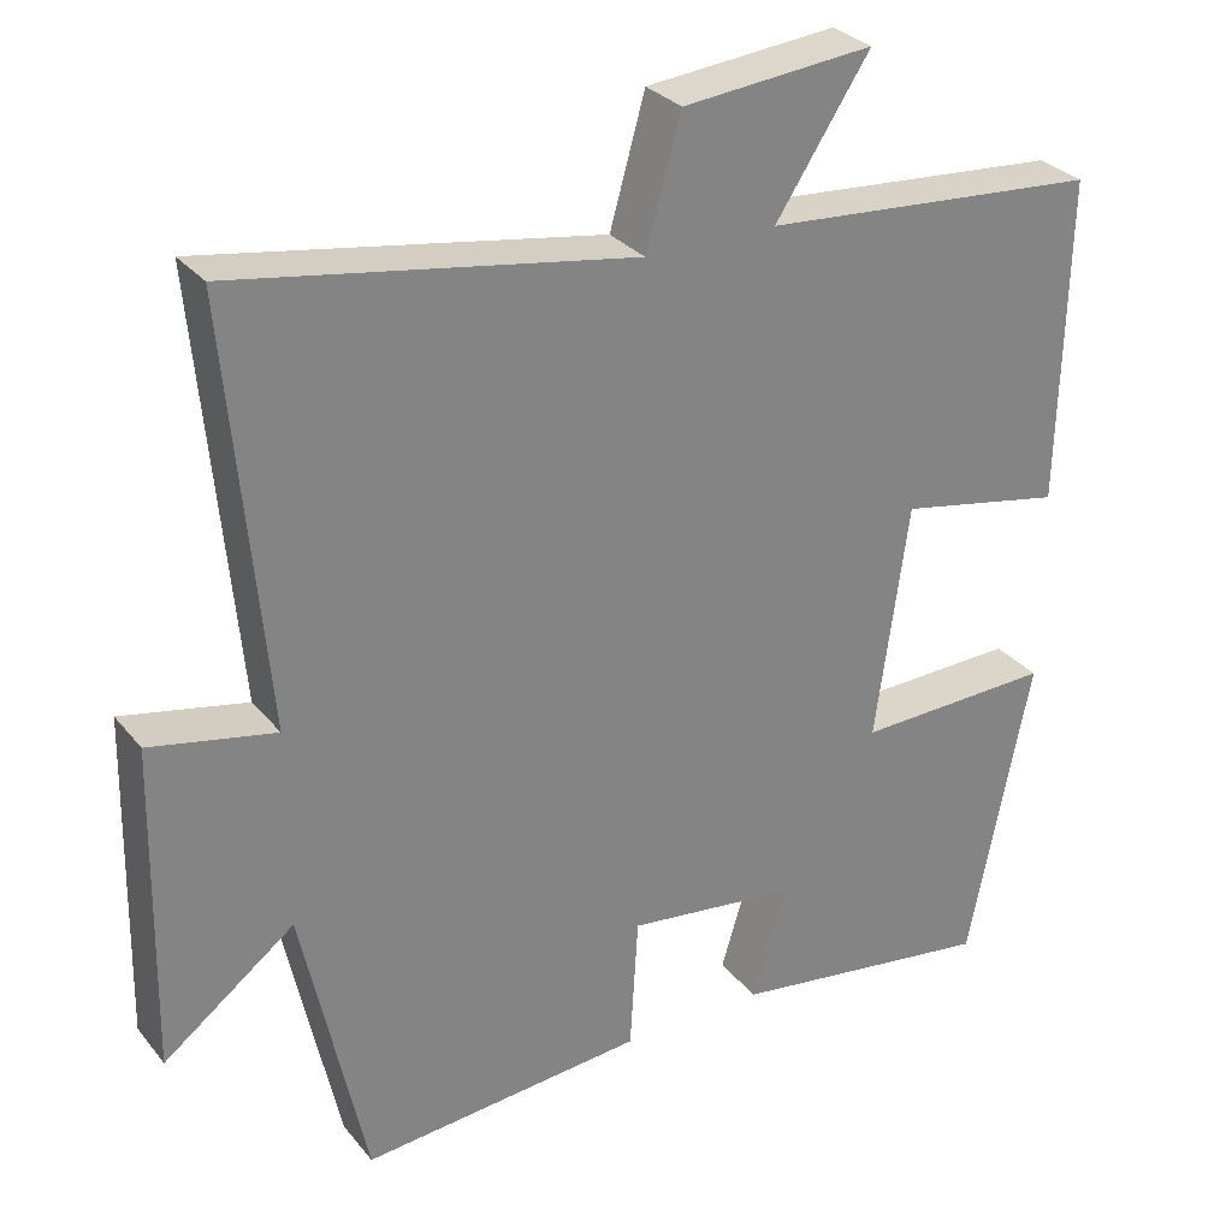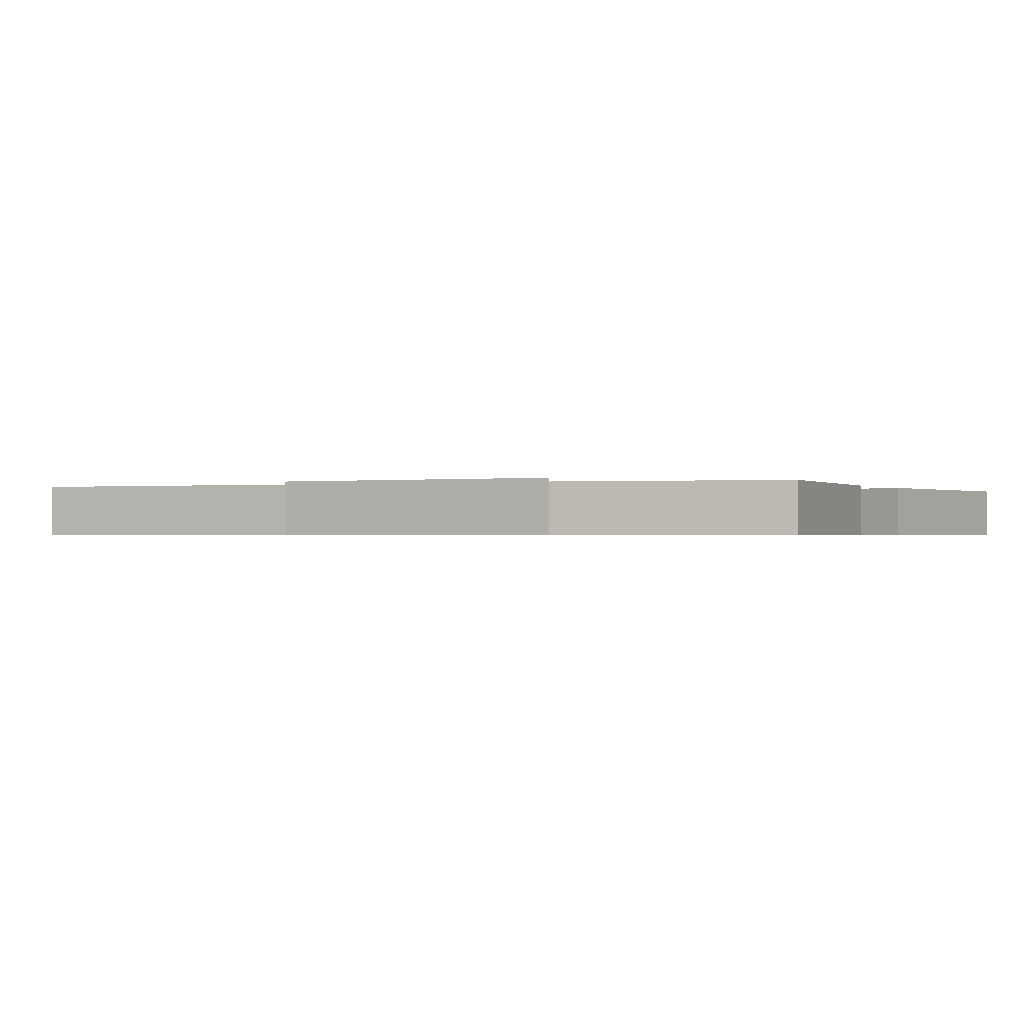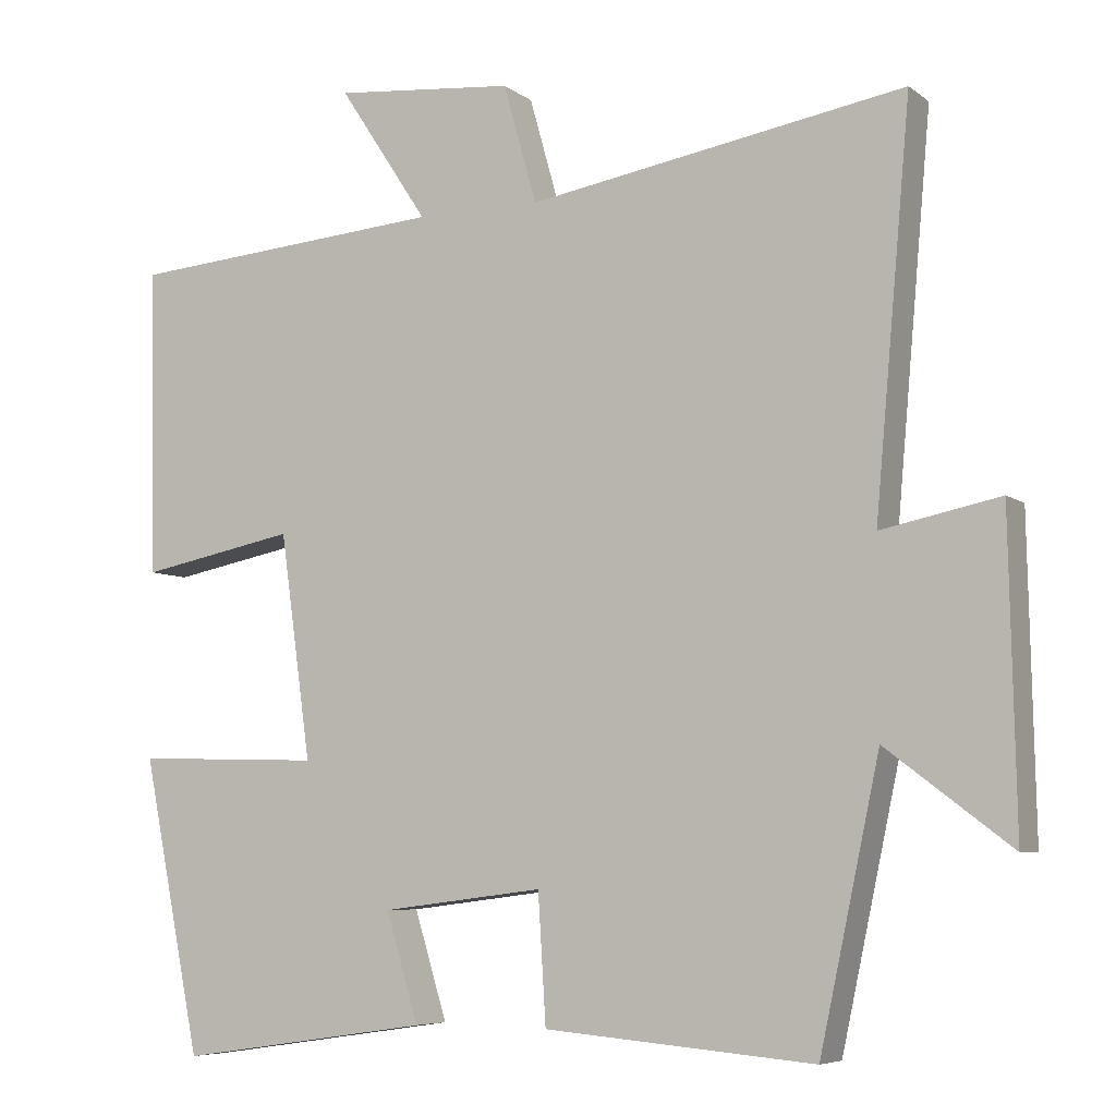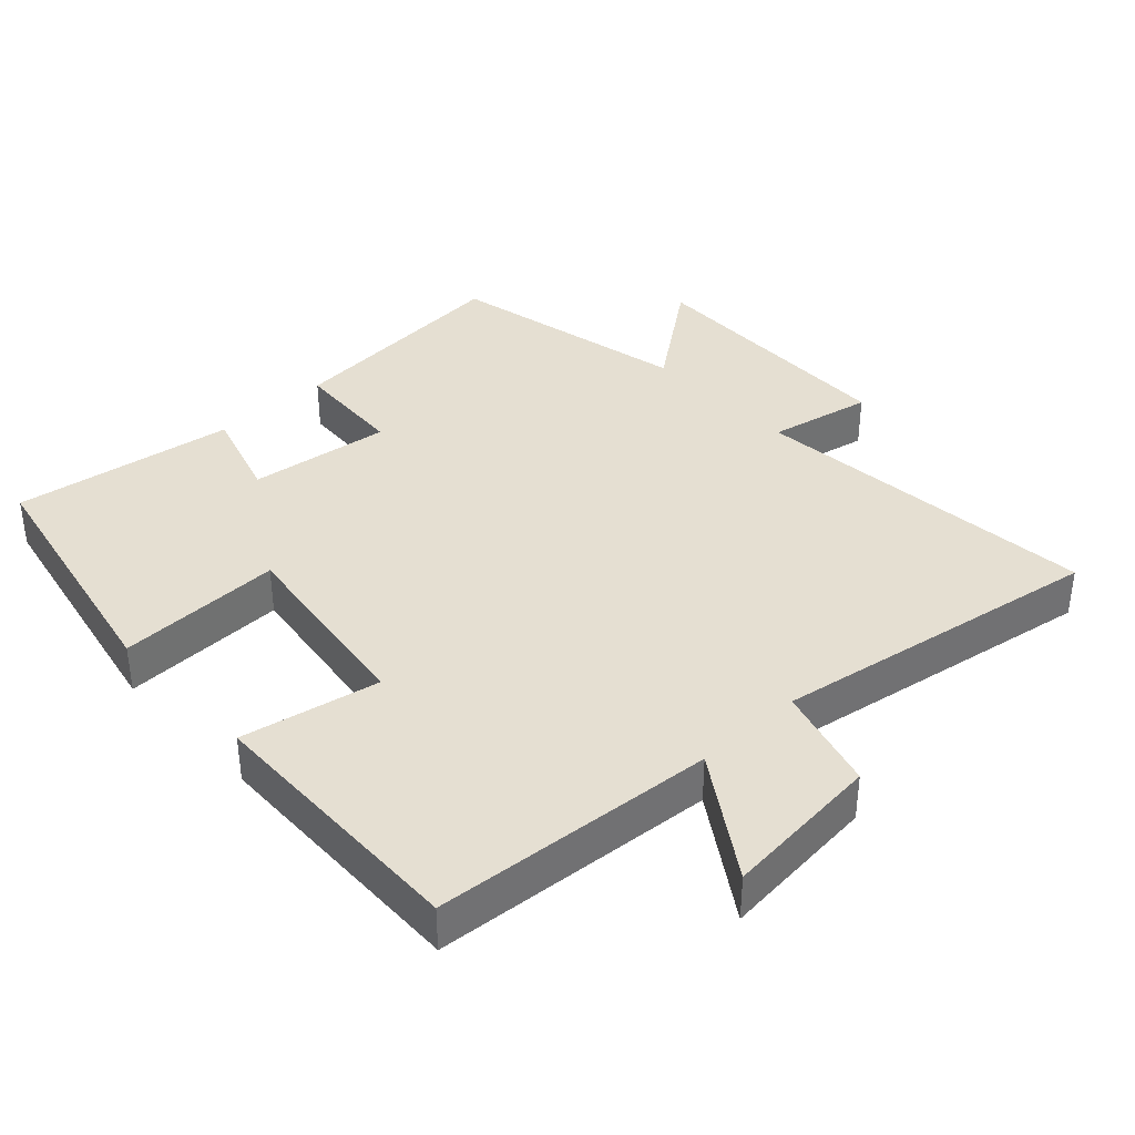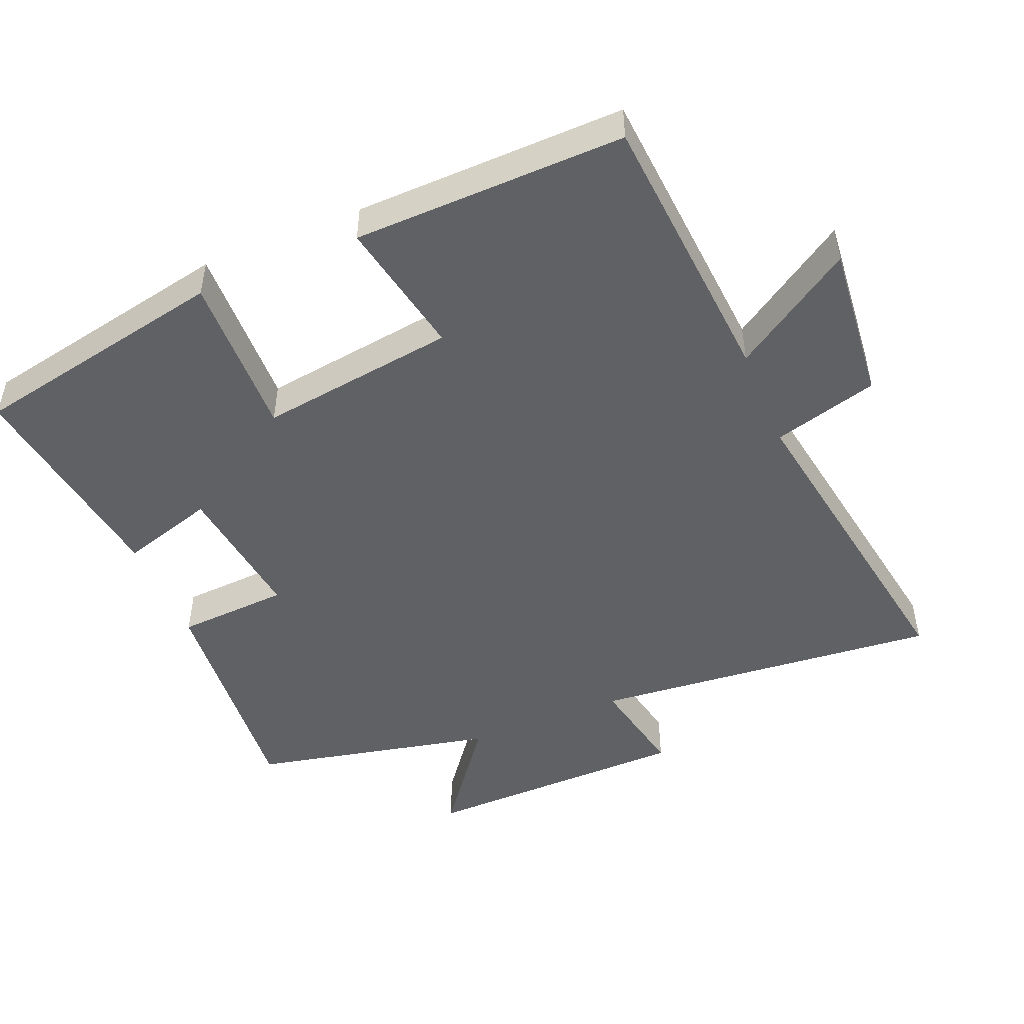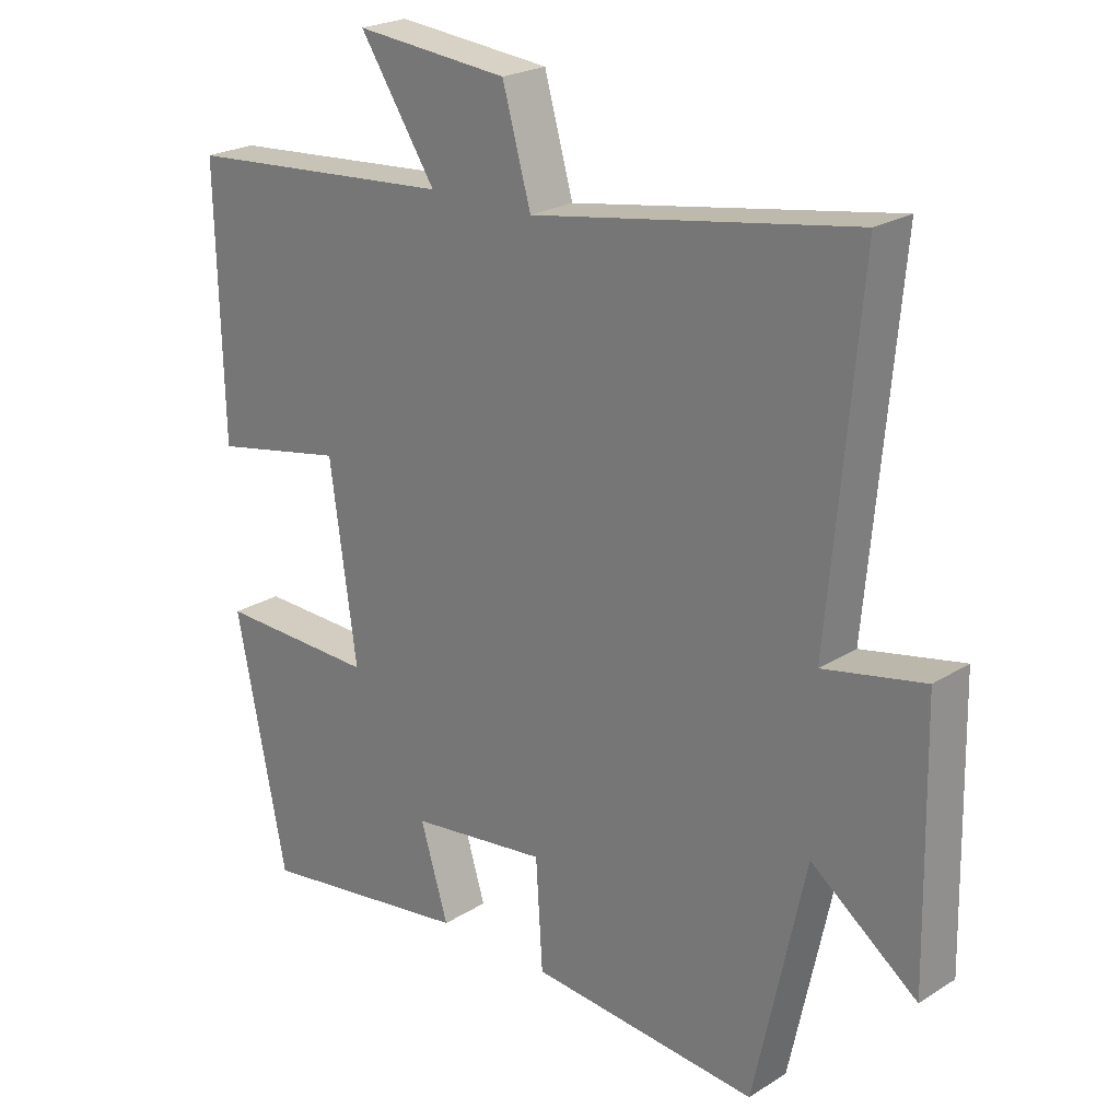
<metadata>
{"format":"obj","ext":"obj","renderer":"f3d","projection":"perspective","resolution":1024,"background":"white","views":[{"elev":29.7,"azim":148.7,"up":"+Z"},{"elev":-0.6,"azim":117.7,"up":"+Y"},{"elev":-6.6,"azim":27.2,"up":"+Z"},{"elev":37.4,"azim":-43.0,"up":"+Y"},{"elev":-48.3,"azim":-67.5,"up":"+Y"},{"elev":23.1,"azim":43.3,"up":"+Z"}]}
</metadata>
<code>
v -0.509 0.07 0.468
v -0.098 0.07 0.5
v -0.213 0.07 0.675
v 0.019 0.07 0.653
v 0.062 0.07 0.5
v 0.546 0.07 0.581
v 0.5 0.07 0.069
v 0.652 0.07 0.1
v 0.66 0.07 -0.294
v 0.5 0.07 -0.173
v 0.423 0.07 -0.53
v 0.077 0.07 -0.5
v 0.067 0.07 -0.336
v -0.141 0.07 -0.362
v -0.099 0.07 -0.5
v -0.424 0.07 -0.547
v -0.5 0.07 -0.17
v -0.259 0.07 -0.177
v -0.299 0.07 0.111
v -0.5 0.07 0.072
v -0.509 0 0.468
v -0.098 0 0.5
v -0.213 0 0.675
v 0.019 0 0.653
v 0.062 0 0.5
v 0.546 0 0.581
v 0.5 0 0.069
v 0.652 0 0.1
v 0.66 0 -0.294
v 0.5 0 -0.173
v 0.423 0 -0.53
v 0.077 0 -0.5
v 0.067 0 -0.336
v -0.141 0 -0.362
v -0.099 0 -0.5
v -0.424 0 -0.547
v -0.5 0 -0.17
v -0.259 0 -0.177
v -0.299 0 0.111
v -0.5 0 0.072
f 19 20 1 2
f 18 19 2
f 16 17 18
f 15 16 18
f 14 15 18
f 13 14 18 2
f 10 11 12 13
f 10 13 2
f 7 8 9 10
f 7 10 2 3
f 5 6 7
f 5 7 3
f 3 4 5
f 22 21 40 39
f 22 39 38
f 38 37 36
f 38 36 35
f 38 35 34
f 22 38 34 33
f 33 32 31 30
f 22 33 30
f 30 29 28 27
f 23 22 30 27
f 27 26 25
f 23 27 25
f 25 24 23
f 1 21 22 2
f 2 22 23 3
f 3 23 24 4
f 4 24 25 5
f 5 25 26 6
f 6 26 27 7
f 7 27 28 8
f 8 28 29 9
f 9 29 30 10
f 10 30 31 11
f 11 31 32 12
f 12 32 33 13
f 13 33 34 14
f 14 34 35 15
f 15 35 36 16
f 16 36 37 17
f 17 37 38 18
f 18 38 39 19
f 19 39 40 20
f 20 40 21 1

</code>
